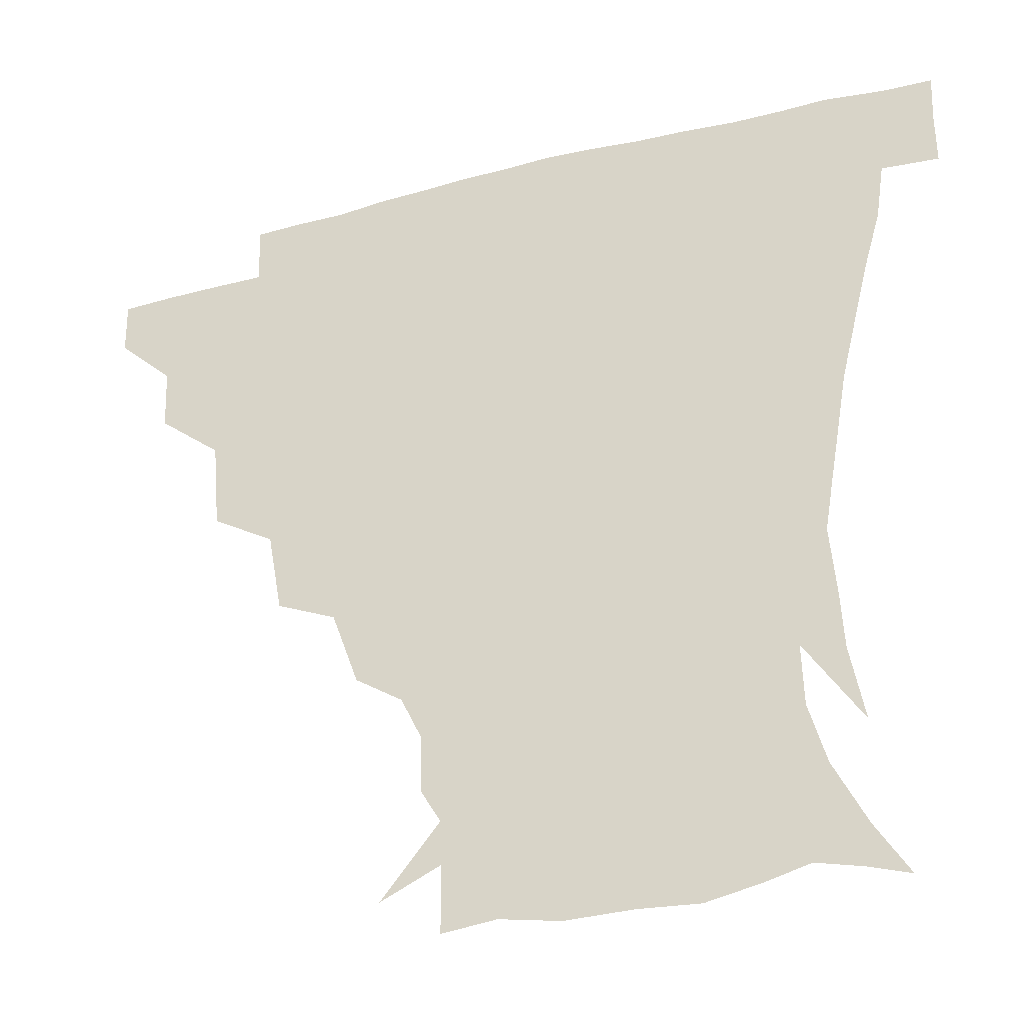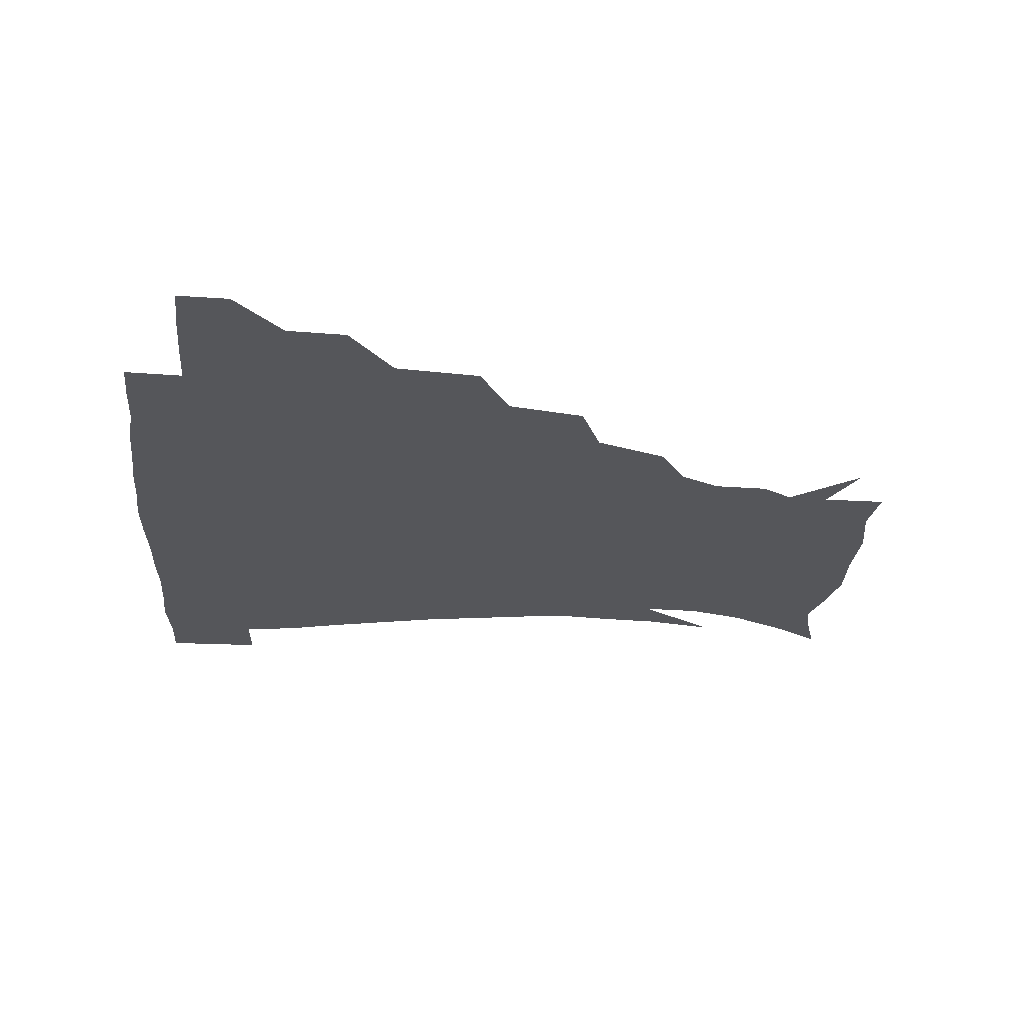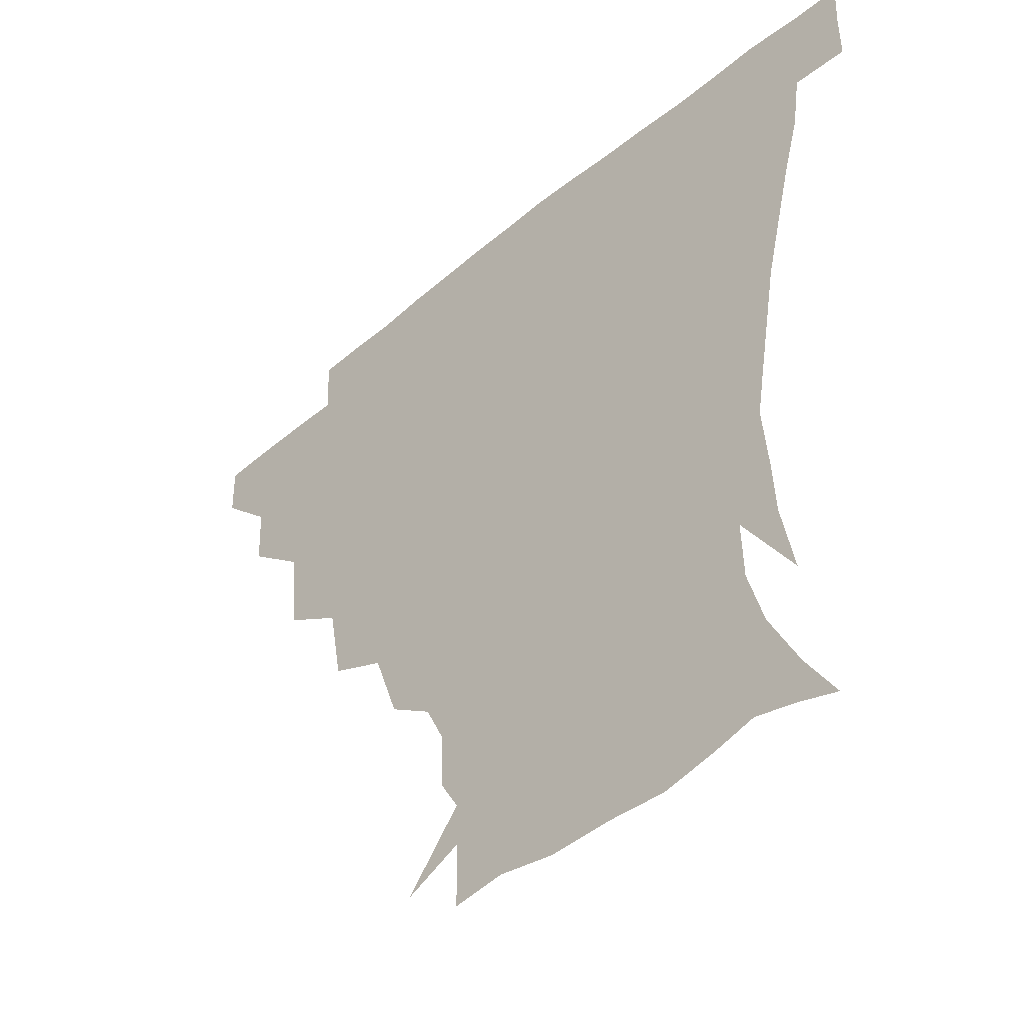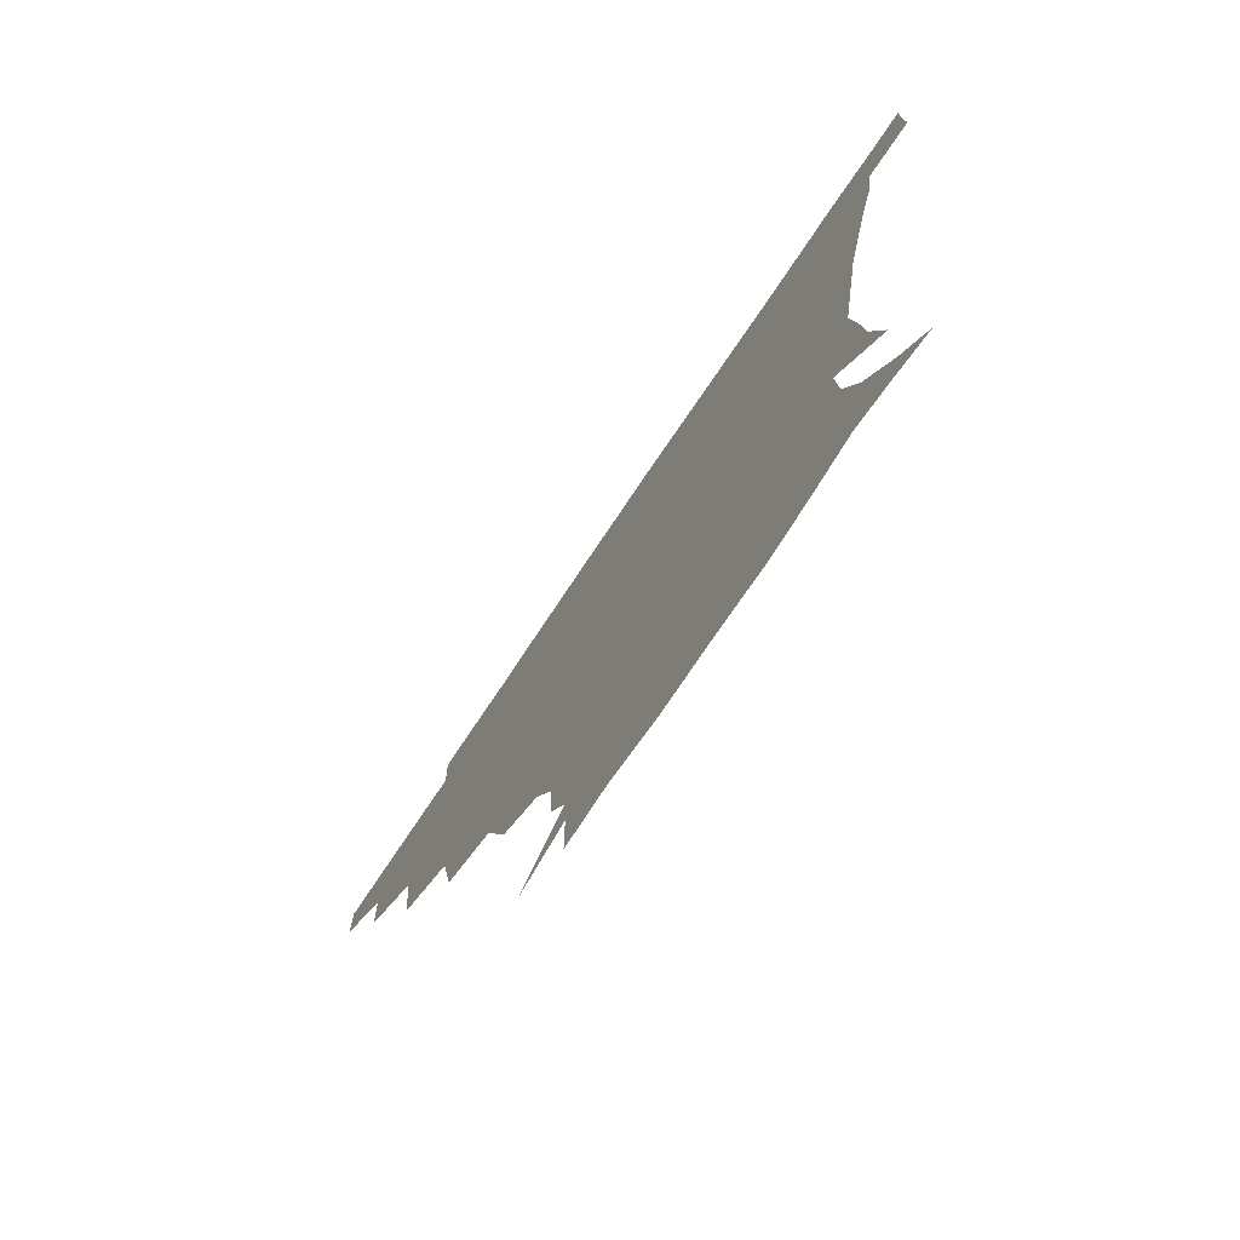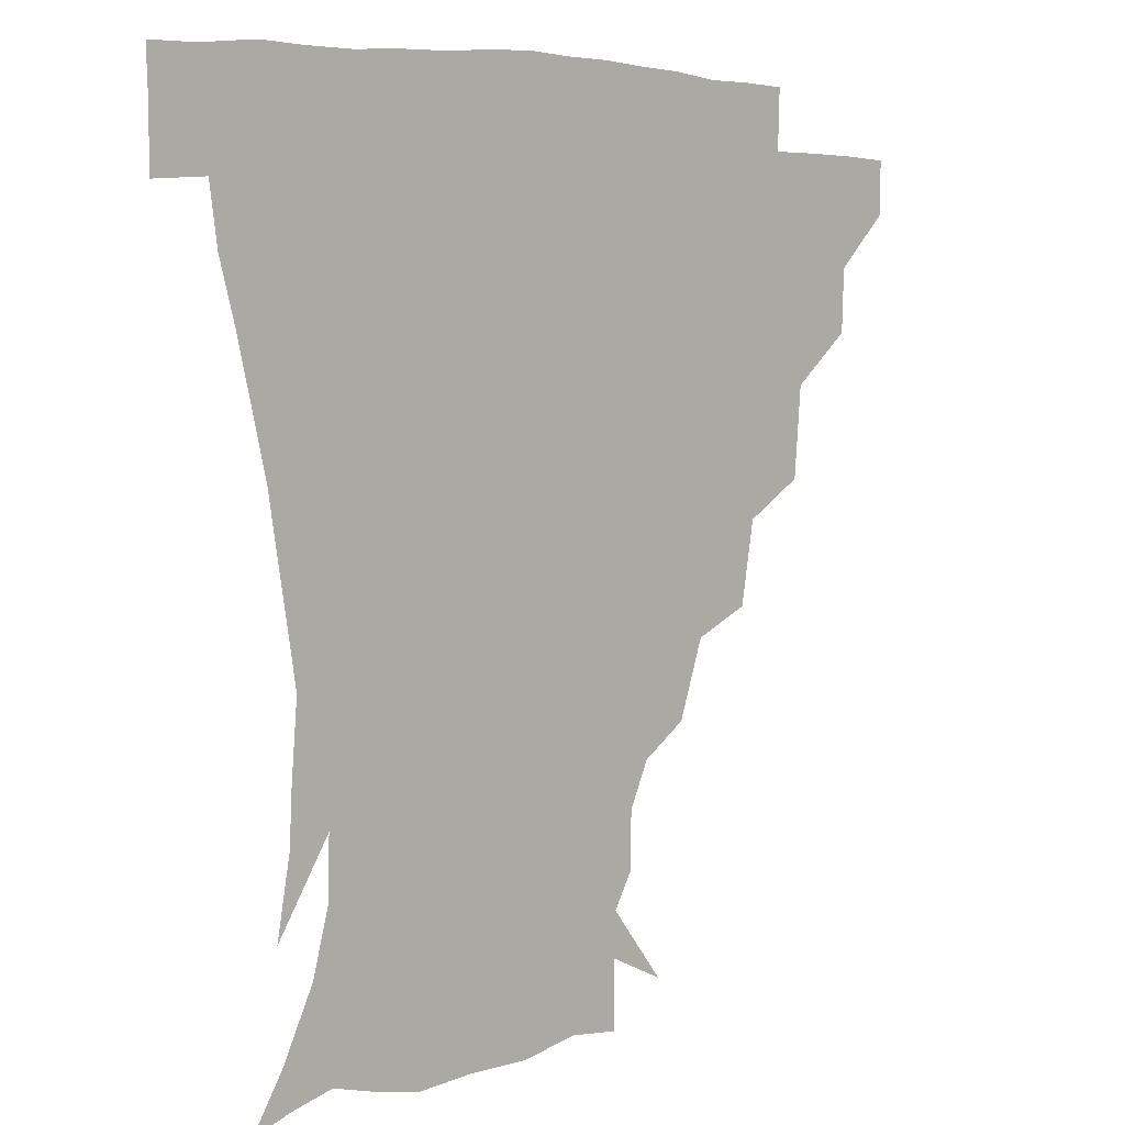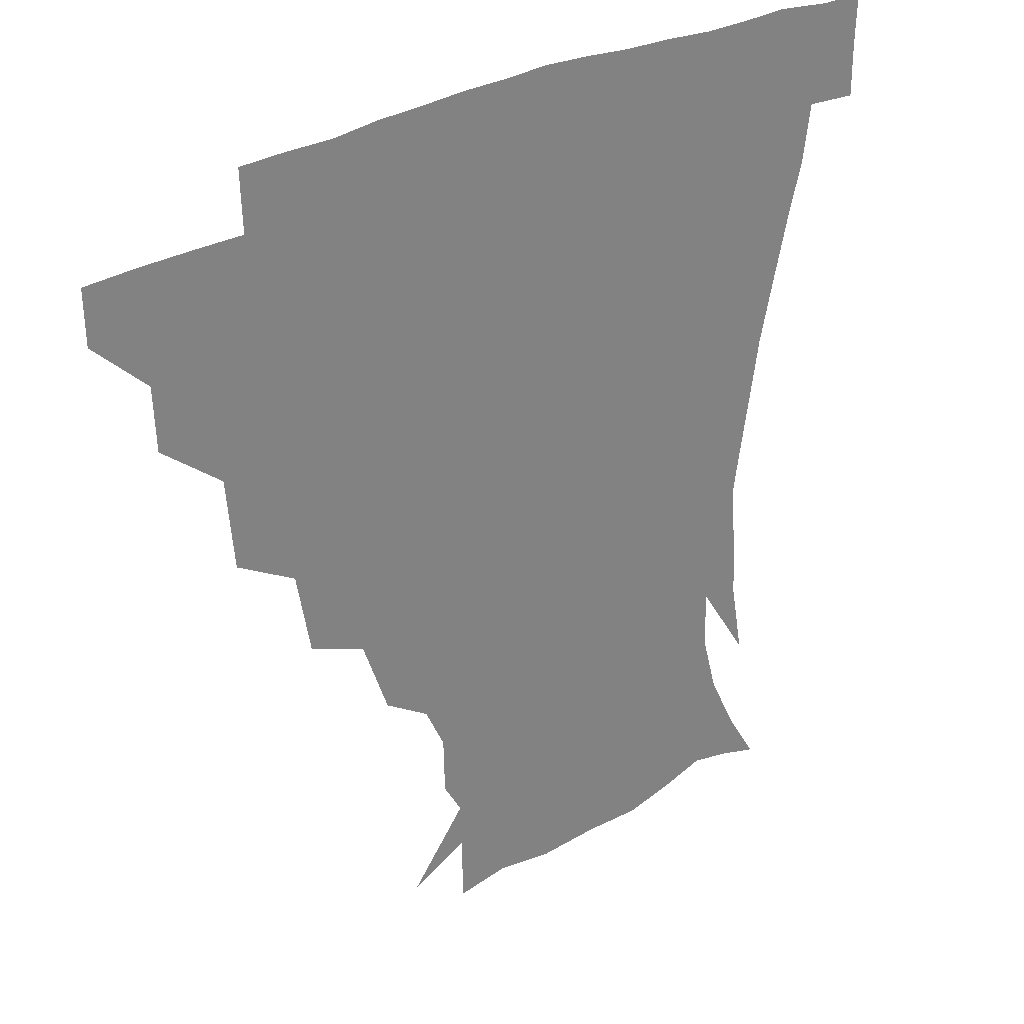
<metadata>
{"format":"obj","ext":"obj","renderer":"f3d","projection":"perspective","resolution":1024,"background":"white","views":[{"elev":-33.8,"azim":20.2,"up":"+Y"},{"elev":-26.0,"azim":-95.3,"up":"+Z"},{"elev":-44.8,"azim":44.5,"up":"+Y"},{"elev":-76.8,"azim":56.0,"up":"+Y"},{"elev":4.4,"azim":134.2,"up":"+Y"},{"elev":29.8,"azim":-40.6,"up":"+Y"}]}
</metadata>
<code>
v 451.4 344.5 0
v 451.1 360.6 0
v 468.8 309.8 0
v 468.1 328.6 0
v 467.7 345 0
v 466.9 361.1 0
v 490 267.7 0
v 487.6 294.6 0
v 485.4 313.9 0
v 484.2 330.2 0
v 483.2 345.6 0
v 483 361.1 0
v 513 232.4 0
v 508.6 256.9 0
v 503.9 277.4 0
v 502.2 300.4 0
v 500.6 316.4 0
v 499.3 331.1 0
v 498.8 345.9 0
v 498.4 360.8 0
v 497.8 378.9 0
v 538.8 202.1 0
v 530.7 224.8 0
v 524.1 242.7 0
v 521.4 269.1 0
v 518.3 285.4 0
v 516.4 301.7 0
v 515.2 317.4 0
v 514.2 331.9 0
v 513.6 346.1 0
v 512.8 360.8 0
v 511.9 379.2 0
v 559.5 162.7 0
v 559.1 179.8 0
v 552.8 192.9 0
v 545.5 215.1 0
v 540.3 235.9 0
v 537 257.1 0
v 534.7 275 0
v 532.9 290 0
v 531 303.6 0
v 529.7 317.8 0
v 528.8 331.9 0
v 528.4 346.5 0
v 527.5 362.2 0
v 526.6 378.9 0
v 548 131.4 0
v 565.3 152.7 0
v 567.5 170.8 0
v 565 188.1 0
v 559.6 205.9 0
v 555.1 221.5 0
v 551.3 243.3 0
v 549.7 261.5 0
v 547.7 277.3 0
v 546.5 290.9 0
v 546.1 305.6 0
v 545 318.8 0
v 543.8 332.5 0
v 543.6 346.6 0
v 542.4 362.3 0
v 541.2 380.3 0
v 565.8 139.7 0
v 574.9 156.9 0
v 575.9 180.2 0
v 573.2 195.1 0
v 568.8 212.1 0
v 566.3 229.6 0
v 563.3 247 0
v 562.6 266 0
v 560.8 277.3 0
v 560.6 292.4 0
v 560.2 306.2 0
v 559.8 319.5 0
v 560.6 332.9 0
v 558.4 347.3 0
v 557.4 361.6 0
v 555.7 380.6 0
v 565.9 119.5 0
v 581 144.8 0
v 585.6 163.8 0
v 584.9 183.3 0
v 582.3 201.3 0
v 579.7 217.1 0
v 577.7 236.1 0
v 576.7 250.5 0
v 575.3 267.2 0
v 574.7 279.1 0
v 574.9 294.1 0
v 574.2 306.4 0
v 573.7 318.9 0
v 574.2 333.1 0
v 572.7 347.4 0
v 571.9 361.2 0
v 569.8 381.2 0
v 582 121.2 0
v 593.7 145.7 0
v 595.6 167.1 0
v 595.5 185.5 0
v 592.7 202.2 0
v 590.9 218.8 0
v 589.6 235.3 0
v 588.6 253.1 0
v 588.2 266.9 0
v 588.4 279.9 0
v 588.5 294.8 0
v 587.9 306.4 0
v 588.1 319.6 0
v 588.5 333.2 0
v 587.1 347.9 0
v 586 362.6 0
v 584 381.1 0
v 599.9 117.9 0
v 606.5 147 0
v 606.2 167.4 0
v 605.7 187.8 0
v 603.3 205.5 0
v 602.2 220.8 0
v 601.8 239.1 0
v 601.3 252.6 0
v 601.5 265.7 0
v 601.8 281 0
v 602 294.6 0
v 602.6 307.5 0
v 602.4 320.1 0
v 602.3 333.4 0
v 601.5 348.1 0
v 600.6 363 0
v 598 381.6 0
v 620 118 0
v 618.4 148.7 0
v 617.3 168.6 0
v 616 189.5 0
v 614.4 205.9 0
v 613.5 222 0
v 613.4 238.8 0
v 613.7 252.2 0
v 614.6 267.5 0
v 615 281.4 0
v 615.7 293.7 0
v 616.5 308.1 0
v 617 321 0
v 616.5 334.3 0
v 615.9 348.3 0
v 616 362.3 0
v 612.6 380.7 0
v 638 116.8 0
v 630.3 147.8 0
v 628 169.2 0
v 626 190.5 0
v 625.5 206.8 0
v 624.9 221.9 0
v 625 237.7 0
v 626.3 250.8 0
v 627.3 266 0
v 628 279.6 0
v 629.3 293.4 0
v 630.1 307.1 0
v 631.2 321.1 0
v 632 334 0
v 631.8 347.4 0
v 632.2 360.6 0
v 627.9 379.3 0
v 654.1 119.9 0
v 642.4 146.8 0
v 638.2 168.9 0
v 636.3 188.9 0
v 636.2 205.4 0
v 636.2 219.9 0
v 636.6 234.2 0
v 637.7 249 0
v 639.2 265.6 0
v 640.6 278.3 0
v 642.2 294.1 0
v 643.9 307.3 0
v 645.1 320.7 0
v 646.1 333.8 0
v 647 347.1 0
v 646.3 360.9 0
v 643 378.6 0
v 667.1 123.3 0
v 655.4 143.9 0
v 648.7 166.1 0
v 646.6 185.2 0
v 646.7 201.9 0
v 646.9 216.5 0
v 647.6 230.9 0
v 648.8 245.7 0
v 650.1 263.3 0
v 652.5 278.1 0
v 654.7 291.6 0
v 656.7 306.9 0
v 658.6 320 0
v 660.2 333.5 0
v 661.5 346.9 0
v 660.7 361.2 0
v 658.7 377.3 0
v 680.4 120.1 0
v 669.1 138.6 0
v 660.3 160.2 0
v 657.6 177.6 0
v 657.2 195.5 0
v 657.1 211 0
v 657.5 226.7 0
v 658.8 242.4 0
v 660.7 258.7 0
v 663.2 274.5 0
v 666.2 291.9 0
v 669.2 304.2 0
v 671.9 319 0
v 673.8 332.5 0
v 675.7 346.6 0
v 674.7 362.2 0
v 673.8 377.1 0
v 692.7 116.1 0
v 683 131.6 0
v 673.4 150.9 0
v 668.4 169 0
v 667.9 187.2 0
v 666.9 204 0
v 666.9 220.2 0
v 668.4 234.2 0
v 670.5 251.1 0
v 673.1 268.4 0
v 676.2 286.1 0
v 680.7 299.4 0
v 684.4 316.8 0
v 687.4 331.5 0
v 689.1 346.1 0
v 689.3 361.6 0
v 688.2 377.4 0
v 684.6 161.6 0
v 680.5 184.1 0
v 679.6 200.7 0
v 677.9 222 0
v 680.3 236.7 0
v 683.2 253.4 0
v 686.4 272.1 0
v 690.8 290.2 0
v 695.9 310.4 0
v 700.8 327.6 0
v 703.3 344.8 0
v 705.1 360.4 0
v 706.3 375.2 0
v 720.4 343.5 0
v 720.3 359.8 0
v 721 374.7 0
f 4 5 1
f 1 5 2
f 5 6 2
f 8 9 3
f 3 9 4
f 9 10 4
f 4 10 5
f 10 11 5
f 5 11 6
f 11 12 6
f 14 15 7
f 7 15 8
f 15 16 8
f 8 16 9
f 16 17 9
f 9 17 10
f 17 18 10
f 10 18 11
f 18 19 11
f 11 19 12
f 19 20 12
f 23 24 13
f 13 24 14
f 24 25 14
f 14 25 15
f 25 26 15
f 15 26 16
f 26 27 16
f 16 27 17
f 27 28 17
f 17 28 18
f 28 29 18
f 18 29 19
f 29 30 19
f 19 30 20
f 30 31 20
f 20 31 21
f 31 32 21
f 35 36 22
f 22 36 23
f 36 37 23
f 23 37 24
f 37 38 24
f 24 38 25
f 38 39 25
f 25 39 26
f 39 40 26
f 26 40 27
f 40 41 27
f 27 41 28
f 41 42 28
f 28 42 29
f 42 43 29
f 29 43 30
f 43 44 30
f 30 44 31
f 44 45 31
f 31 45 32
f 45 46 32
f 48 49 33
f 33 49 34
f 49 50 34
f 34 50 35
f 50 51 35
f 35 51 36
f 51 52 36
f 36 52 37
f 52 53 37
f 37 53 38
f 53 54 38
f 38 54 39
f 54 55 39
f 39 55 40
f 55 56 40
f 40 56 41
f 56 57 41
f 41 57 42
f 57 58 42
f 42 58 43
f 58 59 43
f 43 59 44
f 59 60 44
f 44 60 45
f 60 61 45
f 45 61 46
f 61 62 46
f 47 63 48
f 63 64 48
f 48 64 49
f 64 65 49
f 49 65 50
f 65 66 50
f 50 66 51
f 66 67 51
f 51 67 52
f 67 68 52
f 52 68 53
f 68 69 53
f 53 69 54
f 69 70 54
f 54 70 55
f 70 71 55
f 55 71 56
f 71 72 56
f 56 72 57
f 72 73 57
f 57 73 58
f 73 74 58
f 58 74 59
f 74 75 59
f 59 75 60
f 75 76 60
f 60 76 61
f 76 77 61
f 61 77 62
f 77 78 62
f 79 80 63
f 63 80 64
f 80 81 64
f 64 81 65
f 81 82 65
f 65 82 66
f 82 83 66
f 66 83 67
f 83 84 67
f 67 84 68
f 84 85 68
f 68 85 69
f 85 86 69
f 69 86 70
f 86 87 70
f 70 87 71
f 87 88 71
f 71 88 72
f 88 89 72
f 72 89 73
f 89 90 73
f 73 90 74
f 90 91 74
f 74 91 75
f 91 92 75
f 75 92 76
f 92 93 76
f 76 93 77
f 93 94 77
f 77 94 78
f 94 95 78
f 79 96 80
f 96 97 80
f 80 97 81
f 97 98 81
f 81 98 82
f 98 99 82
f 82 99 83
f 99 100 83
f 83 100 84
f 100 101 84
f 84 101 85
f 101 102 85
f 85 102 86
f 102 103 86
f 86 103 87
f 103 104 87
f 87 104 88
f 104 105 88
f 88 105 89
f 105 106 89
f 89 106 90
f 106 107 90
f 90 107 91
f 107 108 91
f 91 108 92
f 108 109 92
f 92 109 93
f 109 110 93
f 93 110 94
f 110 111 94
f 94 111 95
f 111 112 95
f 96 113 97
f 113 114 97
f 97 114 98
f 114 115 98
f 98 115 99
f 115 116 99
f 99 116 100
f 116 117 100
f 100 117 101
f 117 118 101
f 101 118 102
f 118 119 102
f 102 119 103
f 119 120 103
f 103 120 104
f 120 121 104
f 104 121 105
f 121 122 105
f 105 122 106
f 122 123 106
f 106 123 107
f 123 124 107
f 107 124 108
f 124 125 108
f 108 125 109
f 125 126 109
f 109 126 110
f 126 127 110
f 110 127 111
f 127 128 111
f 111 128 112
f 128 129 112
f 113 130 114
f 130 131 114
f 114 131 115
f 131 132 115
f 115 132 116
f 132 133 116
f 116 133 117
f 133 134 117
f 117 134 118
f 134 135 118
f 118 135 119
f 135 136 119
f 119 136 120
f 136 137 120
f 120 137 121
f 137 138 121
f 121 138 122
f 138 139 122
f 122 139 123
f 139 140 123
f 123 140 124
f 140 141 124
f 124 141 125
f 141 142 125
f 125 142 126
f 142 143 126
f 126 143 127
f 143 144 127
f 127 144 128
f 144 145 128
f 128 145 129
f 145 146 129
f 130 147 131
f 147 148 131
f 131 148 132
f 148 149 132
f 132 149 133
f 149 150 133
f 133 150 134
f 150 151 134
f 134 151 135
f 151 152 135
f 135 152 136
f 152 153 136
f 136 153 137
f 153 154 137
f 137 154 138
f 154 155 138
f 138 155 139
f 155 156 139
f 139 156 140
f 156 157 140
f 140 157 141
f 157 158 141
f 141 158 142
f 158 159 142
f 142 159 143
f 159 160 143
f 143 160 144
f 160 161 144
f 144 161 145
f 161 162 145
f 145 162 146
f 162 163 146
f 147 164 148
f 164 165 148
f 148 165 149
f 165 166 149
f 149 166 150
f 166 167 150
f 150 167 151
f 167 168 151
f 151 168 152
f 168 169 152
f 152 169 153
f 169 170 153
f 153 170 154
f 170 171 154
f 154 171 155
f 171 172 155
f 155 172 156
f 172 173 156
f 156 173 157
f 173 174 157
f 157 174 158
f 174 175 158
f 158 175 159
f 175 176 159
f 159 176 160
f 176 177 160
f 160 177 161
f 177 178 161
f 161 178 162
f 178 179 162
f 162 179 163
f 179 180 163
f 164 181 165
f 181 182 165
f 165 182 166
f 182 183 166
f 166 183 167
f 183 184 167
f 167 184 168
f 184 185 168
f 168 185 169
f 185 186 169
f 169 186 170
f 186 187 170
f 170 187 171
f 187 188 171
f 171 188 172
f 188 189 172
f 172 189 173
f 189 190 173
f 173 190 174
f 190 191 174
f 174 191 175
f 191 192 175
f 175 192 176
f 192 193 176
f 176 193 177
f 193 194 177
f 177 194 178
f 194 195 178
f 178 195 179
f 195 196 179
f 179 196 180
f 196 197 180
f 181 198 182
f 198 199 182
f 182 199 183
f 199 200 183
f 183 200 184
f 200 201 184
f 184 201 185
f 201 202 185
f 185 202 186
f 202 203 186
f 186 203 187
f 203 204 187
f 187 204 188
f 204 205 188
f 188 205 189
f 205 206 189
f 189 206 190
f 206 207 190
f 190 207 191
f 207 208 191
f 191 208 192
f 208 209 192
f 192 209 193
f 209 210 193
f 193 210 194
f 210 211 194
f 194 211 195
f 211 212 195
f 195 212 196
f 212 213 196
f 196 213 197
f 213 214 197
f 198 215 199
f 215 216 199
f 199 216 200
f 216 217 200
f 200 217 201
f 217 218 201
f 201 218 202
f 218 219 202
f 202 219 203
f 219 220 203
f 203 220 204
f 220 221 204
f 204 221 205
f 221 222 205
f 205 222 206
f 222 223 206
f 206 223 207
f 223 224 207
f 207 224 208
f 224 225 208
f 208 225 209
f 225 226 209
f 209 226 210
f 226 227 210
f 210 227 211
f 227 228 211
f 211 228 212
f 228 229 212
f 212 229 213
f 229 230 213
f 213 230 214
f 230 231 214
f 219 232 220
f 232 233 220
f 220 233 221
f 233 234 221
f 221 234 222
f 234 235 222
f 222 235 223
f 235 236 223
f 223 236 224
f 236 237 224
f 224 237 225
f 237 238 225
f 225 238 226
f 238 239 226
f 226 239 227
f 239 240 227
f 227 240 228
f 240 241 228
f 228 241 229
f 241 242 229
f 229 242 230
f 242 243 230
f 230 243 231
f 243 244 231
f 242 245 243
f 245 246 243
f 243 246 244
f 246 247 244

</code>
